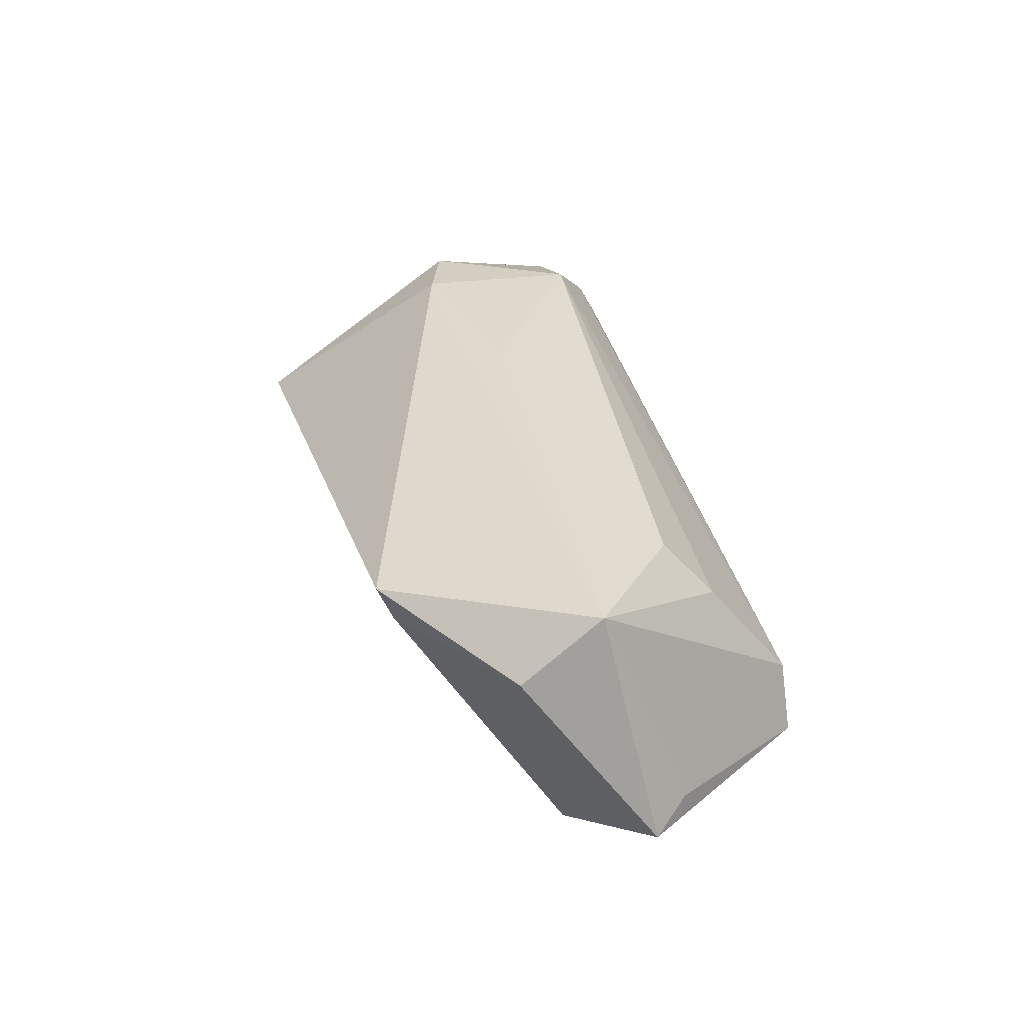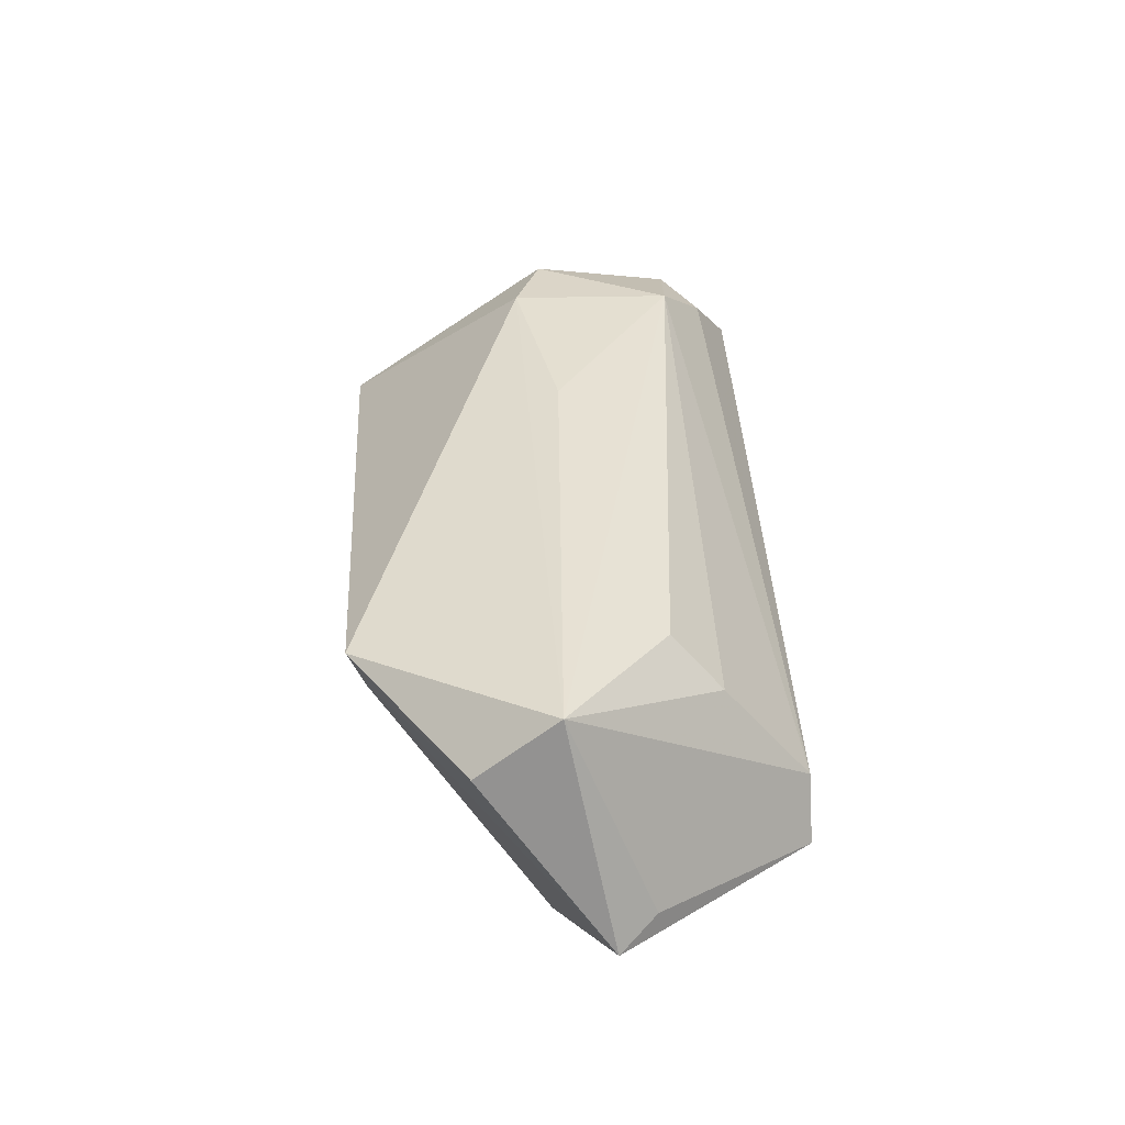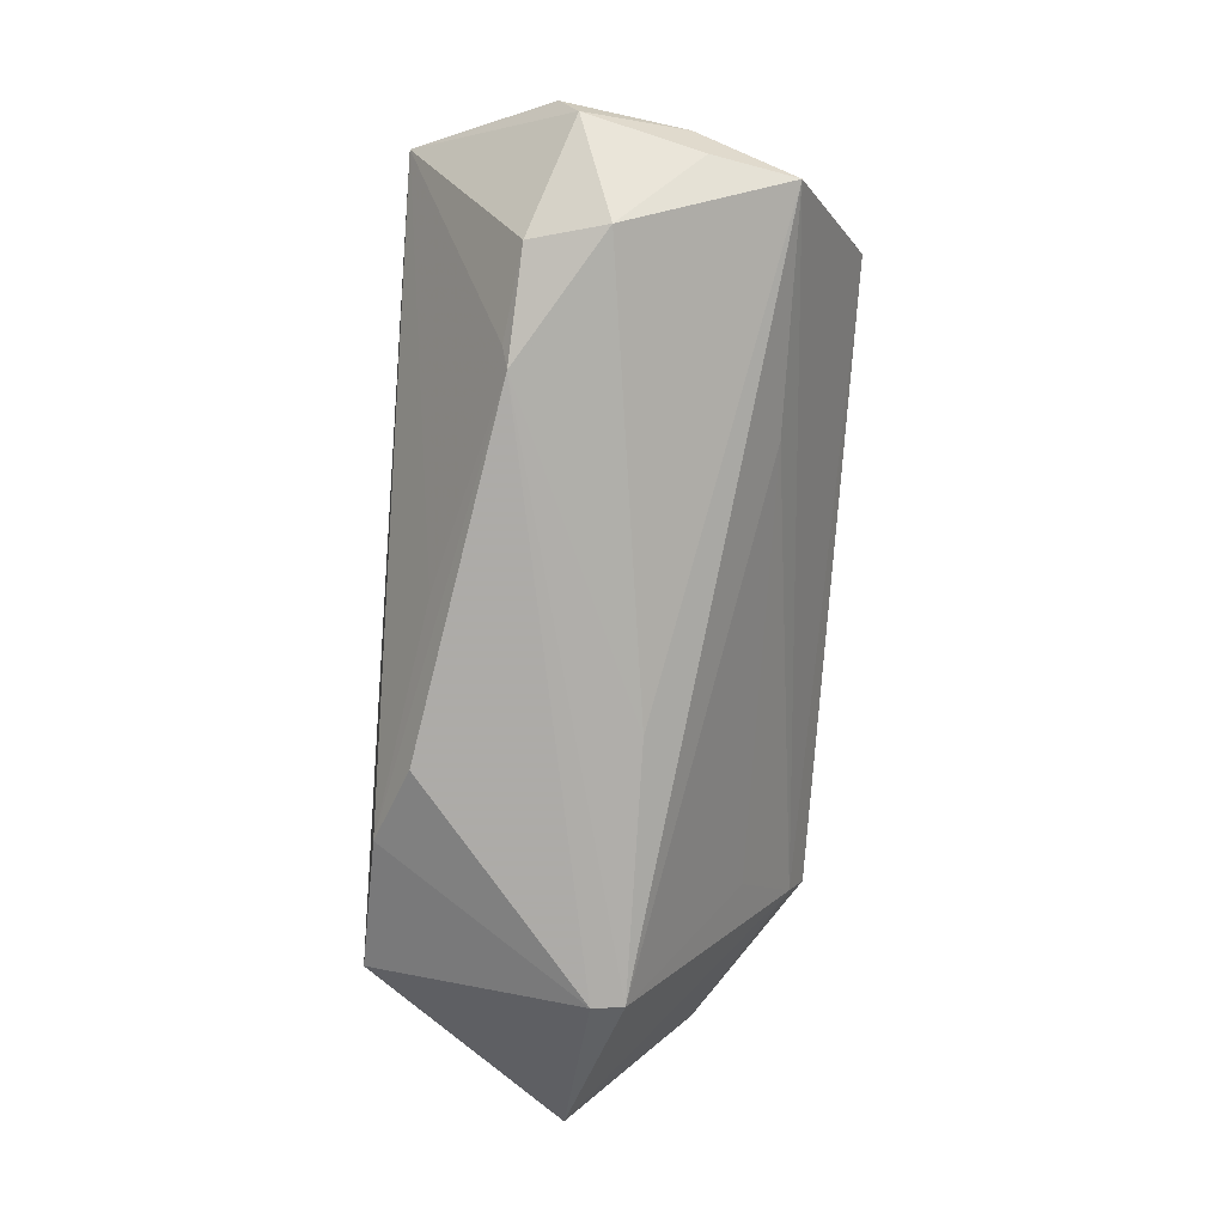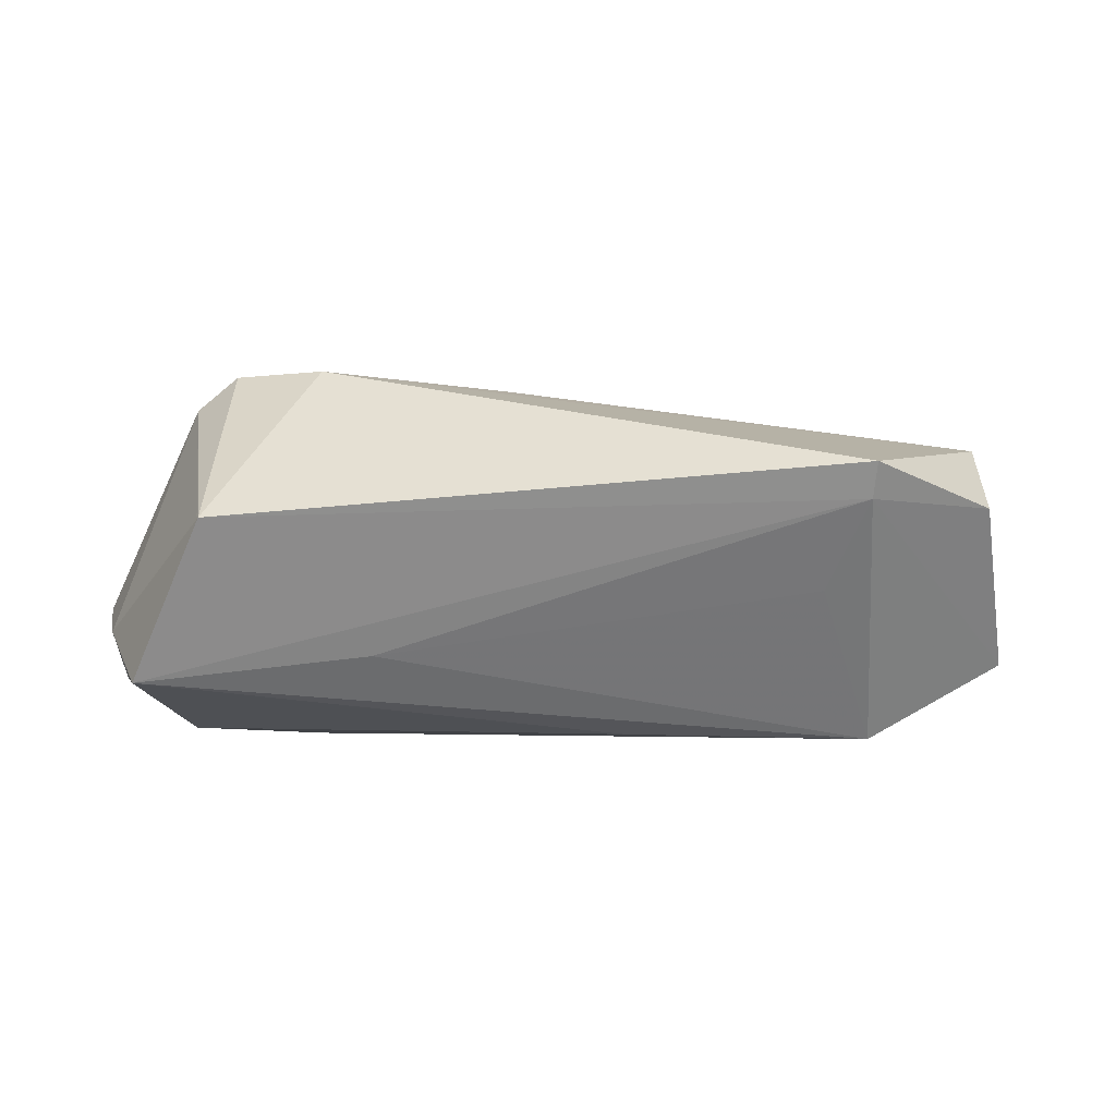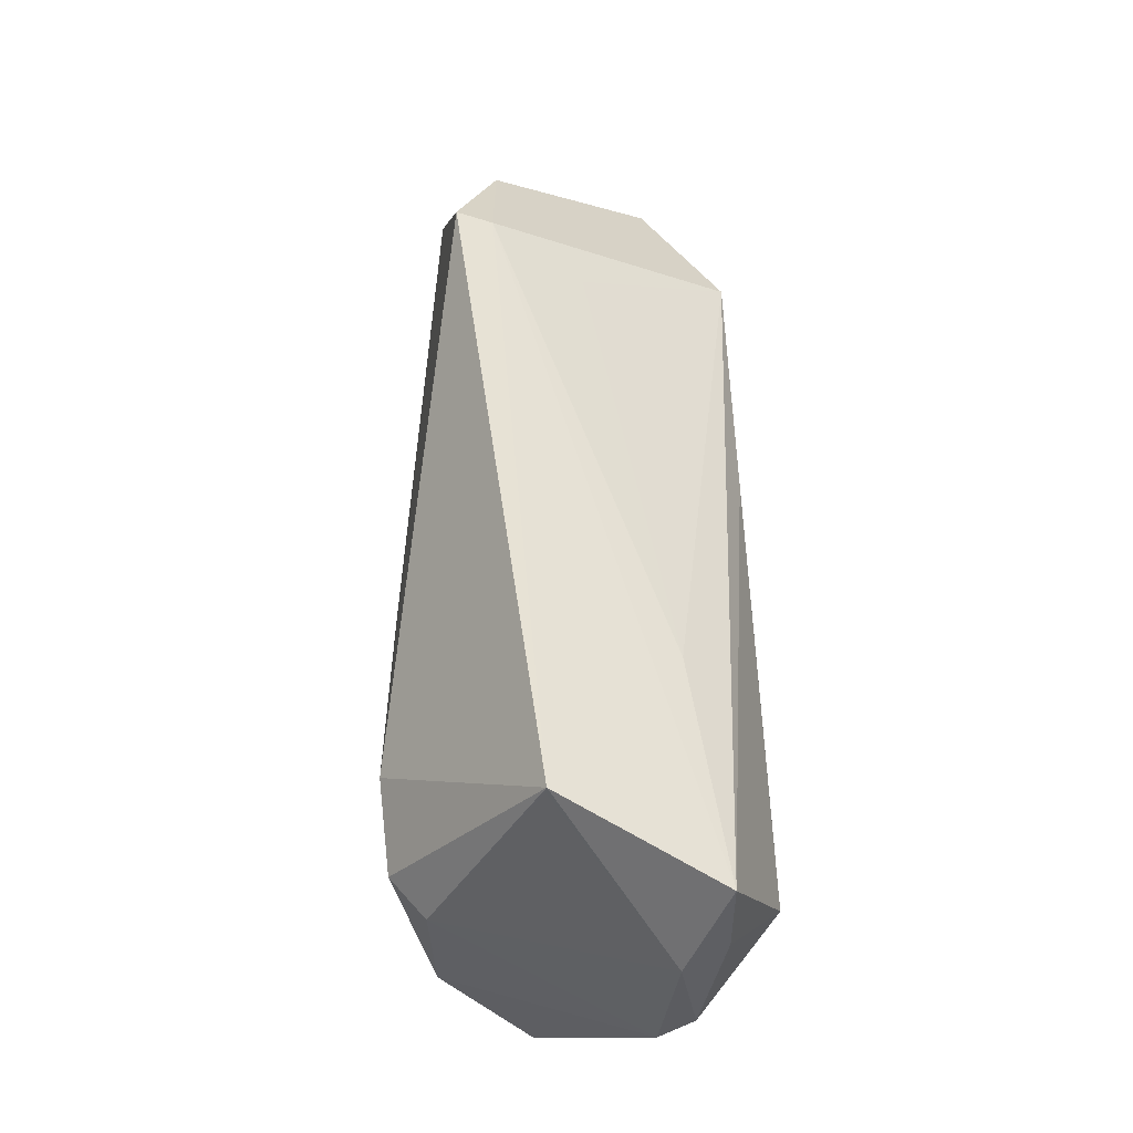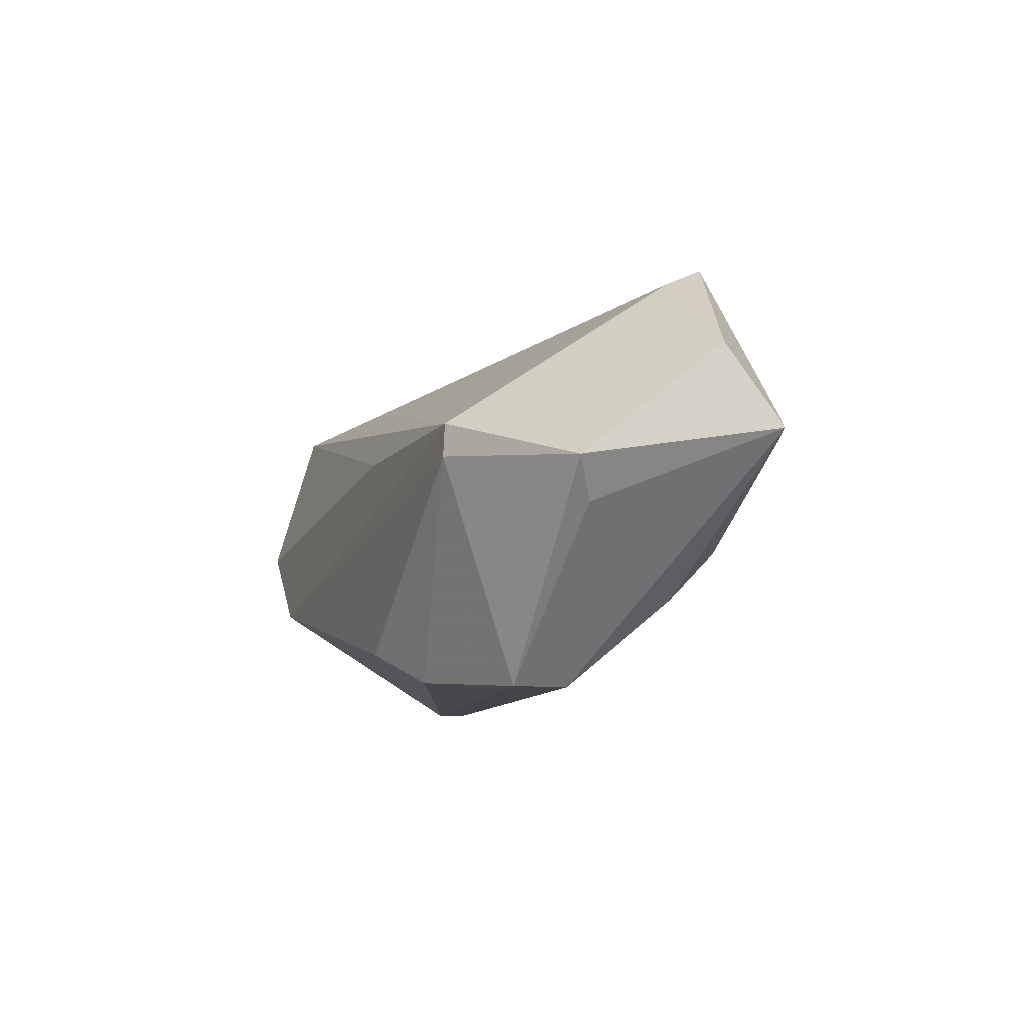
<metadata>
{"format":"obj","ext":"obj","renderer":"f3d","projection":"perspective","resolution":1024,"background":"white","views":[{"elev":27.5,"azim":-104.8,"up":"+Z"},{"elev":31.4,"azim":-93.7,"up":"+Z"},{"elev":-76.5,"azim":86.7,"up":"+Z"},{"elev":0.1,"azim":176.8,"up":"+Z"},{"elev":58.5,"azim":86.5,"up":"+Y"},{"elev":-8.3,"azim":-110.7,"up":"+Y"}]}
</metadata>
<code>
v 0.04261 -0.01147 -0.01906
v -0.008008 0.003731 -0.02169
v 0.03205 -0.013 -0.02084
v 0.04993 -0.02545 0.006935
v 0.04171 0.02471 0.004642
v -0.03034 0.01673 -0.003828
v 0.04501 -0.01653 0.01779
v -0.05634 -0.002254 -0.01365
v -0.03471 0.02329 0.00677
v -0.03569 -0.02534 -0.006829
v 0.04447 -0.0001859 0.01816
v -0.03517 -0.009209 0.01213
v 0.04489 -0.002573 -0.02114
v 0.04635 -0.02548 0.009217
v 0.05546 -0.006653 -0.01095
v 0.05634 -0.008956 -0.00661
v -0.01275 -0.0206 -0.02273
v 0.005206 -0.01949 -0.01877
v 0.029 0.004163 0.02273
v -0.0385 -0.02548 -0.01436
v -0.03848 -0.000195 -0.02273
v -0.03494 0.02527 0.01104
v 0.02984 -0.01234 -0.02273
v 0.03953 0.0006734 0.02221
v -0.05278 -0.006685 -0.01117
v 0.02253 0.01662 -0.01135
v 0.04148 0.02548 0.004529
v 0.005993 0.0001317 0.02065
v 0.03031 -0.01534 0.02189
v -0.0514 0.003199 0.01327
v 0.03851 -0.02087 0.01624
v -0.022 -0.02443 -0.01938
v 0.05413 0.005148 -0.008909
v -0.03823 0.003611 -0.02245
v -0.03669 -0.01512 0.005702
v 0.05203 0.006786 -0.01422
v 0.05006 0.01655 -0.01438
v -0.05113 0.01256 0.005919
f 25 30 8
f 25 10 30
f 33 37 27
f 8 30 38
f 30 22 38
f 19 22 30
f 19 29 24
f 19 24 27
f 27 22 19
f 20 25 8
f 10 25 20
f 27 24 11
f 16 33 11
f 12 29 30
f 10 20 14
f 27 37 9
f 9 22 27
f 9 38 22
f 8 38 9
f 9 34 8
f 30 29 28
f 28 19 30
f 29 19 28
f 8 34 21
f 21 20 8
f 5 33 27
f 27 11 5
f 5 11 33
f 15 33 16
f 2 34 37
f 37 13 2
f 10 29 35
f 29 12 35
f 30 10 35
f 35 12 30
f 31 29 10
f 10 14 31
f 4 14 20
f 4 15 16
f 37 34 26
f 26 9 37
f 32 21 17
f 20 21 32
f 32 4 20
f 18 4 32
f 36 13 37
f 36 15 13
f 37 33 36
f 33 15 36
f 13 15 1
f 15 4 1
f 7 31 14
f 14 4 7
f 24 29 7
f 29 31 7
f 7 11 24
f 16 11 7
f 7 4 16
f 34 9 6
f 6 26 34
f 9 26 6
f 23 32 17
f 18 32 23
f 13 1 23
f 17 21 23
f 23 21 34
f 34 2 23
f 23 2 13
f 3 1 4
f 3 23 1
f 3 4 18
f 18 23 3

</code>
